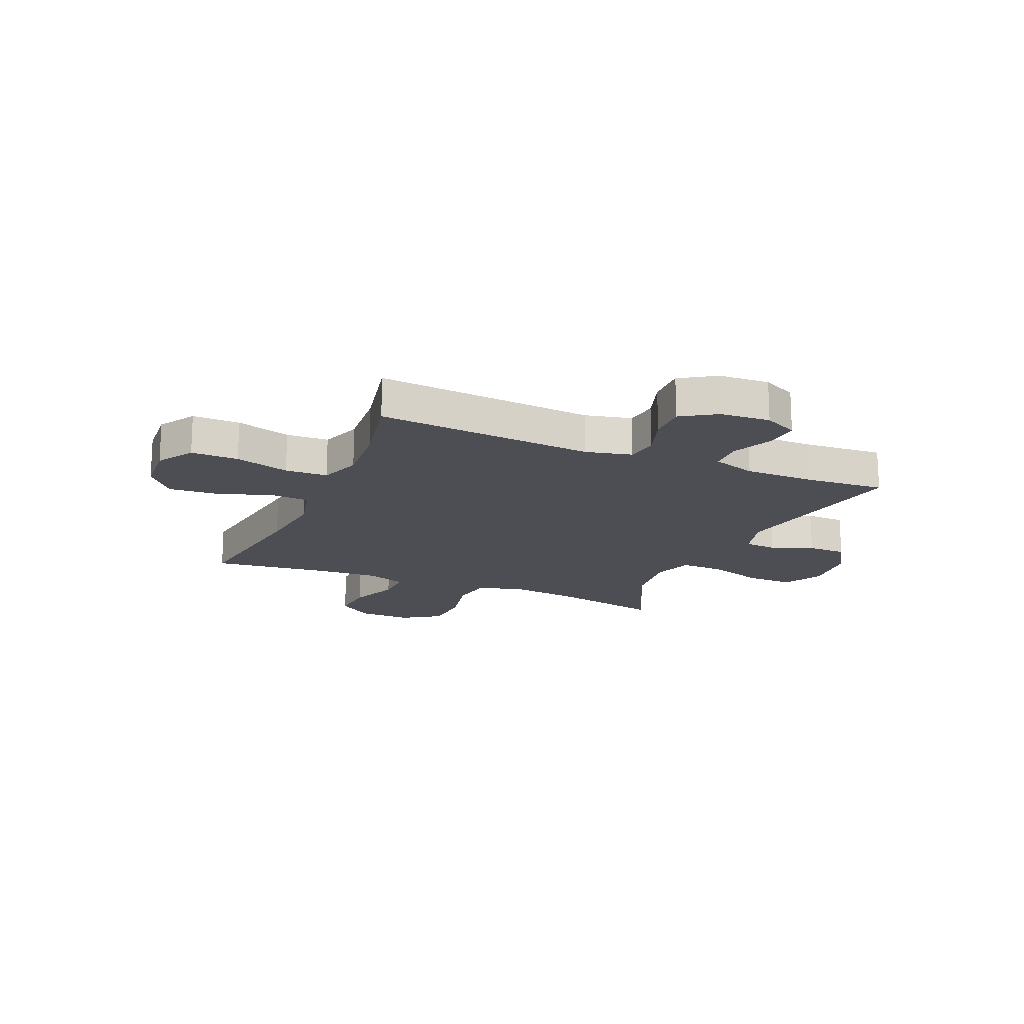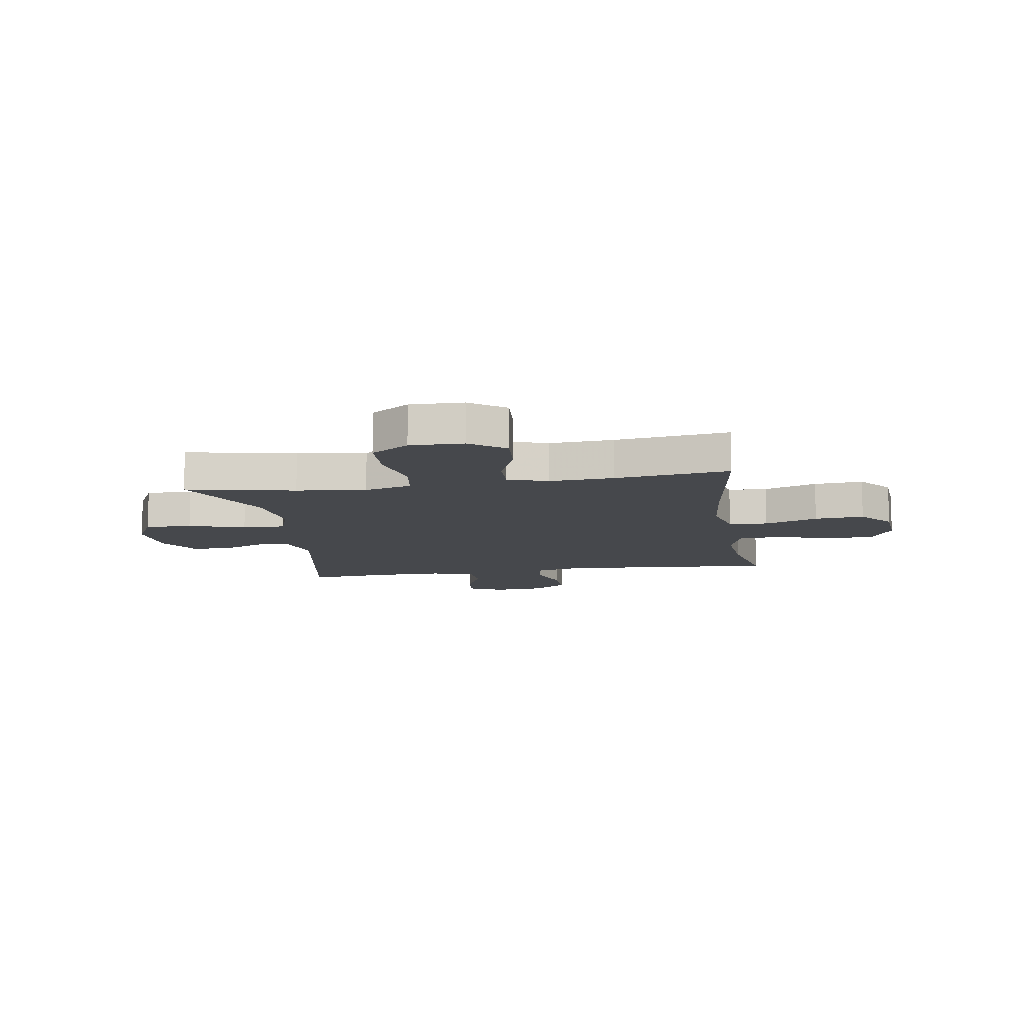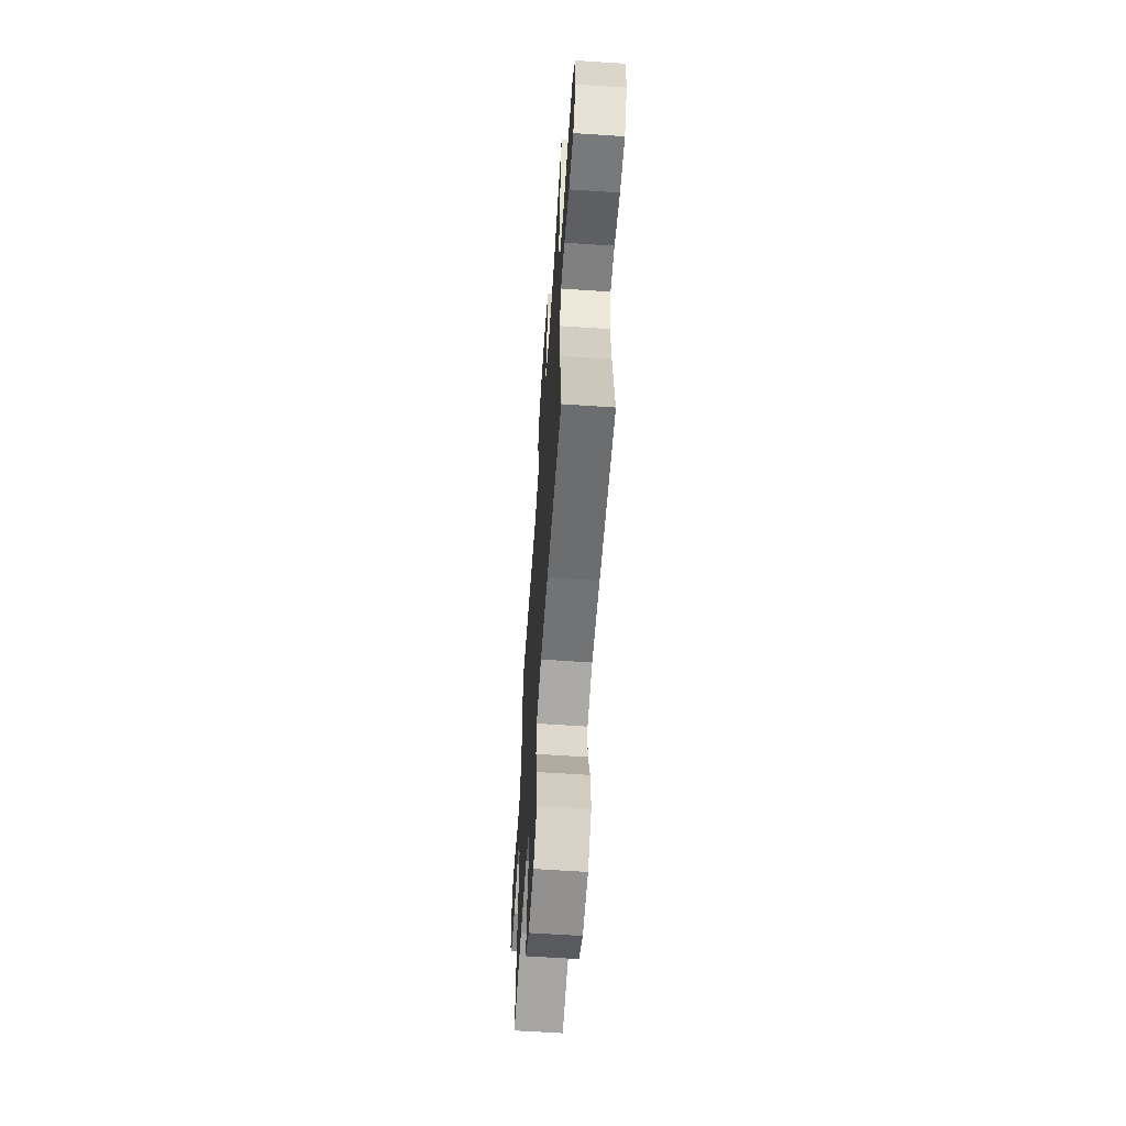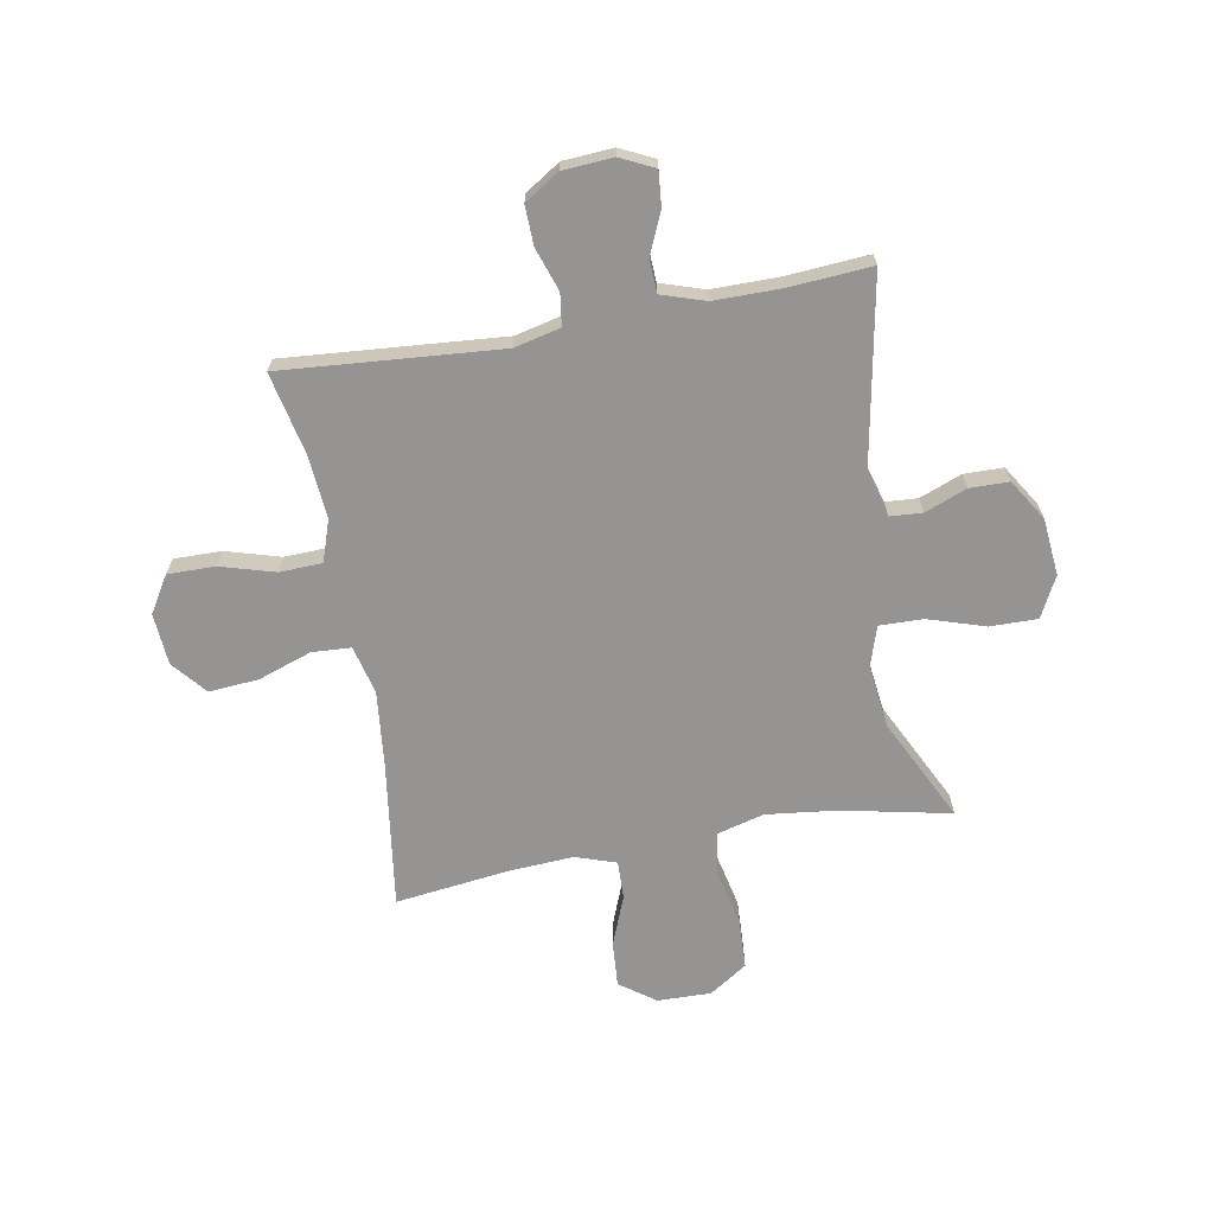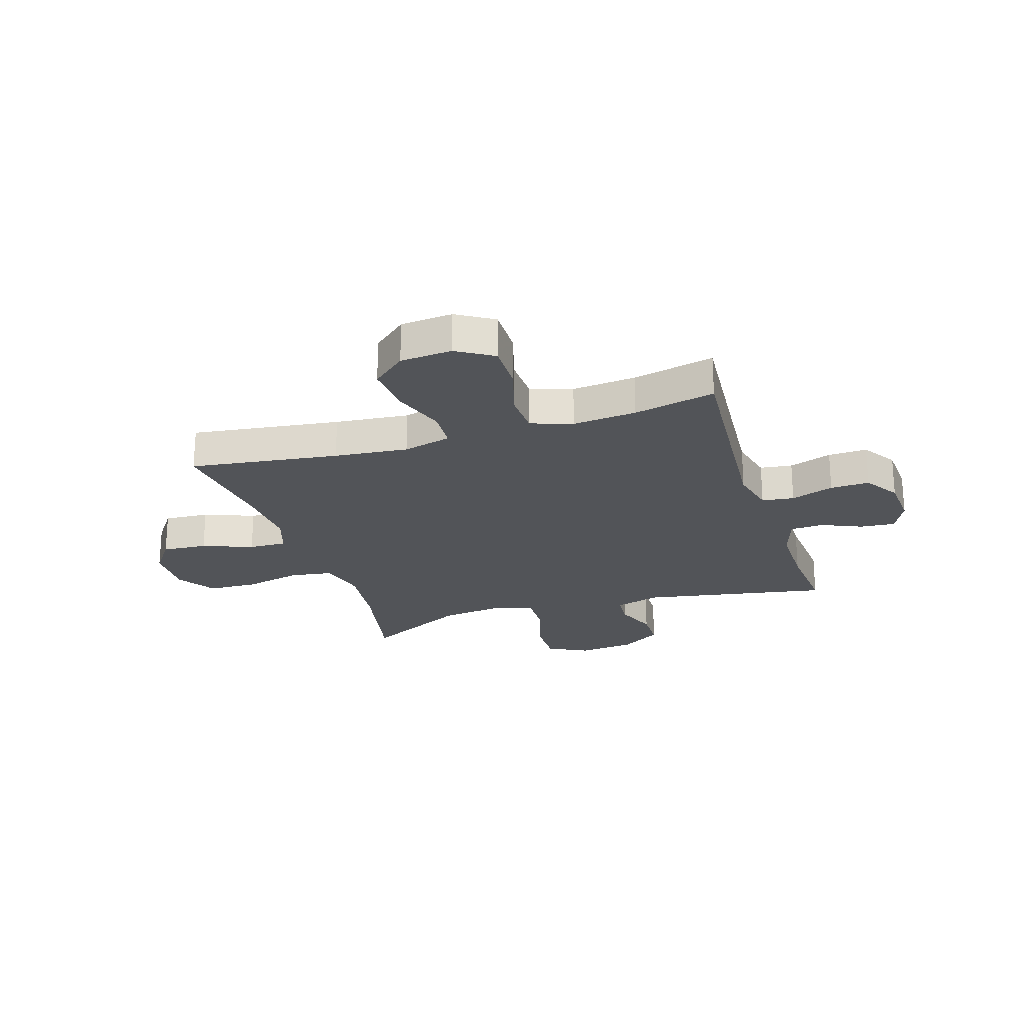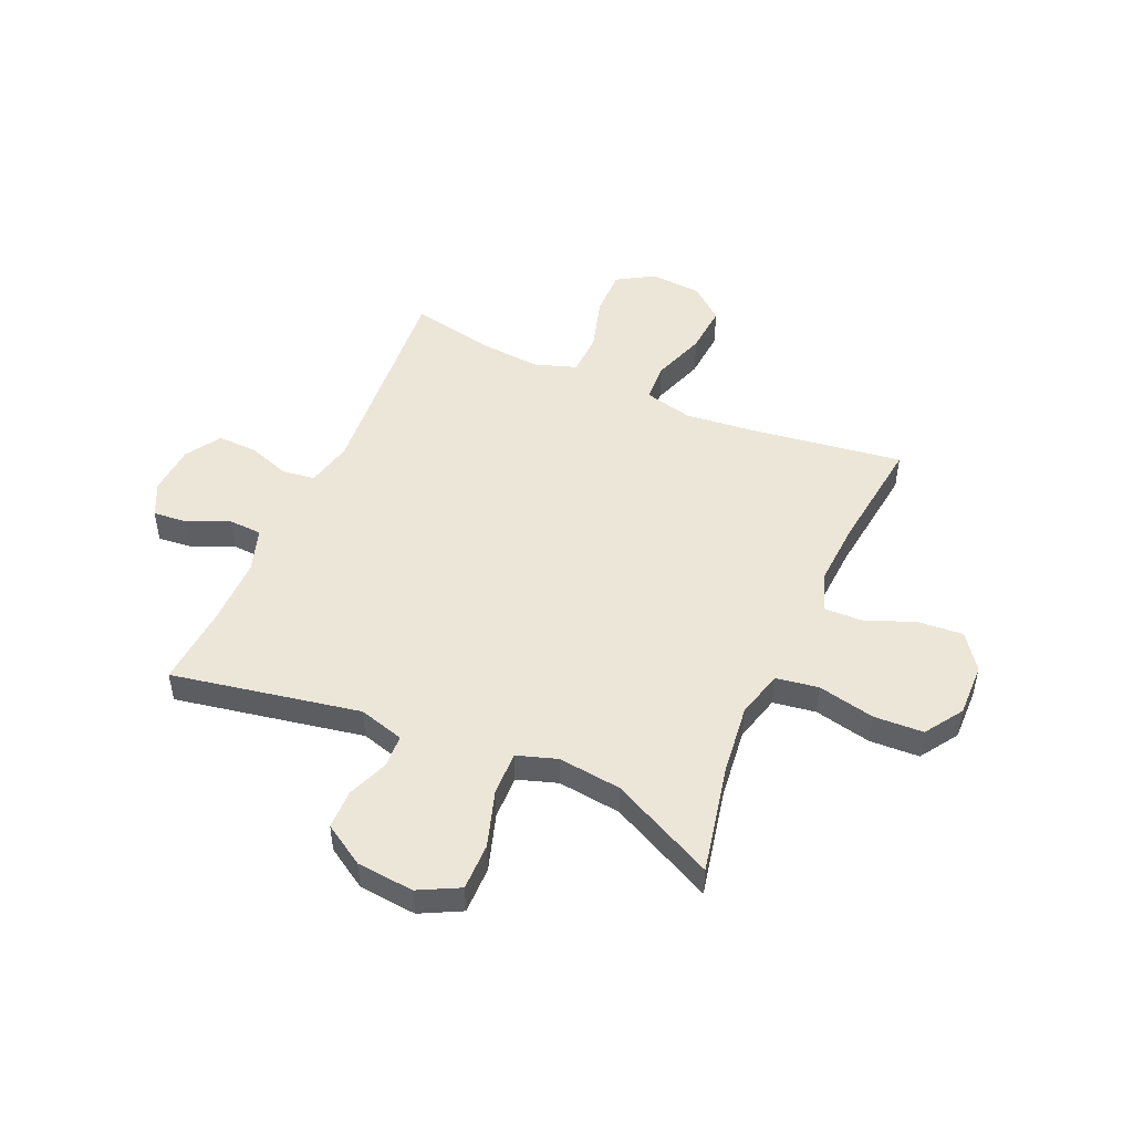
<metadata>
{"format":"obj","ext":"obj","renderer":"f3d","projection":"perspective","resolution":1024,"background":"white","views":[{"elev":-17.3,"azim":-113.3,"up":"+Y"},{"elev":-11.2,"azim":99.1,"up":"+Y"},{"elev":-61.8,"azim":86.1,"up":"+Z"},{"elev":-67.2,"azim":-79.8,"up":"+Y"},{"elev":-23.3,"azim":-162.2,"up":"+Y"},{"elev":49.2,"azim":23.7,"up":"+Y"}]}
</metadata>
<code>
v 0.5 0.07 -0.5
v 0.227 0.07 -0.462
v 0.092 0.07 -0.448
v 0.003 0.07 -0.47
v -0.001 0.07 -0.542
v 0.033 0.07 -0.64
v 0.04 0.07 -0.731
v -0.022 0.07 -0.783
v -0.117 0.07 -0.79
v -0.184 0.07 -0.749
v -0.183 0.07 -0.662
v -0.154 0.07 -0.562
v -0.157 0.07 -0.484
v -0.233 0.07 -0.458
v -0.35 0.07 -0.468
v -0.5 0.07 -0.5
v -0.468 0.07 -0.1
v -0.488 0.07 -0.015
v -0.547 0.07 -0.007
v -0.626 0.07 -0.034
v -0.698 0.07 -0.036
v -0.739 0.07 0.028
v -0.745 0.07 0.12
v -0.715 0.07 0.182
v -0.651 0.07 0.176
v -0.576 0.07 0.143
v -0.515 0.07 0.146
v -0.489 0.07 0.226
v -0.489 0.07 0.351
v -0.5 0.07 0.5
v -0.155 0.07 0.436
v -0.072 0.07 0.46
v -0.068 0.07 0.519
v -0.098 0.07 0.596
v -0.097 0.07 0.668
v -0.022 0.07 0.715
v 0.083 0.07 0.725
v 0.157 0.07 0.687
v 0.156 0.07 0.6
v 0.123 0.07 0.496
v 0.121 0.07 0.416
v 0.194 0.07 0.392
v 0.31 0.07 0.406
v 0.5 0.07 0.5
v 0.458 0.07 0.299
v 0.443 0.07 0.171
v 0.466 0.07 0.084
v 0.544 0.07 0.072
v 0.649 0.07 0.095
v 0.74 0.07 0.091
v 0.786 0.07 0.021
v 0.784 0.07 -0.077
v 0.737 0.07 -0.142
v 0.654 0.07 -0.136
v 0.562 0.07 -0.1
v 0.492 0.07 -0.098
v 0.467 0.07 -0.172
v 0.474 0.07 -0.29
v 0.5 0 -0.5
v 0.227 0 -0.462
v 0.092 0 -0.448
v 0.003 0 -0.47
v -0.001 0 -0.542
v 0.033 0 -0.64
v 0.04 0 -0.731
v -0.022 0 -0.783
v -0.117 0 -0.79
v -0.184 0 -0.749
v -0.183 0 -0.662
v -0.154 0 -0.562
v -0.157 0 -0.484
v -0.233 0 -0.458
v -0.35 0 -0.468
v -0.5 0 -0.5
v -0.468 0 -0.1
v -0.488 0 -0.015
v -0.547 0 -0.007
v -0.626 0 -0.034
v -0.698 0 -0.036
v -0.739 0 0.028
v -0.745 0 0.12
v -0.715 0 0.182
v -0.651 0 0.176
v -0.576 0 0.143
v -0.515 0 0.146
v -0.489 0 0.226
v -0.489 0 0.351
v -0.5 0 0.5
v -0.155 0 0.436
v -0.072 0 0.46
v -0.068 0 0.519
v -0.098 0 0.596
v -0.097 0 0.668
v -0.022 0 0.715
v 0.083 0 0.725
v 0.157 0 0.687
v 0.156 0 0.6
v 0.123 0 0.496
v 0.121 0 0.416
v 0.194 0 0.392
v 0.31 0 0.406
v 0.5 0 0.5
v 0.458 0 0.299
v 0.443 0 0.171
v 0.466 0 0.084
v 0.544 0 0.072
v 0.649 0 0.095
v 0.74 0 0.091
v 0.786 0 0.021
v 0.784 0 -0.077
v 0.737 0 -0.142
v 0.654 0 -0.136
v 0.562 0 -0.1
v 0.492 0 -0.098
v 0.467 0 -0.172
v 0.474 0 -0.29
f 53 54 55
f 52 53 55
f 51 52 55
f 50 51 55
f 49 50 55
f 48 49 55
f 47 48 55 56
f 46 47 56 57
f 43 44 45
f 42 43 45 46
f 46 57 58
f 42 46 58
f 41 42 58
f 38 39 40
f 37 38 40
f 36 37 40
f 35 36 40
f 34 35 40
f 33 34 40
f 32 33 40 41
f 29 30 31
f 28 29 31
f 58 1 2
f 41 58 2
f 32 41 2
f 31 32 2
f 28 31 2
f 27 28 2
f 24 25 26
f 23 24 26
f 22 23 26
f 21 22 26
f 20 21 26
f 19 20 26
f 15 16 17
f 14 15 17 18
f 13 14 18
f 10 11 12
f 9 10 12
f 8 9 12
f 7 8 12
f 6 7 12
f 5 6 12
f 4 5 12 13
f 3 4 13 18
f 27 2 3 18
f 18 19 26 27
f 113 112 111
f 113 111 110
f 113 110 109
f 113 109 108
f 113 108 107
f 113 107 106
f 114 113 106 105
f 115 114 105 104
f 103 102 101
f 104 103 101 100
f 116 115 104
f 116 104 100
f 116 100 99
f 98 97 96
f 98 96 95
f 98 95 94
f 98 94 93
f 98 93 92
f 98 92 91
f 99 98 91 90
f 89 88 87
f 89 87 86
f 60 59 116
f 60 116 99
f 60 99 90
f 60 90 89
f 60 89 86
f 60 86 85
f 84 83 82
f 84 82 81
f 84 81 80
f 84 80 79
f 84 79 78
f 84 78 77
f 75 74 73
f 76 75 73 72
f 76 72 71
f 70 69 68
f 70 68 67
f 70 67 66
f 70 66 65
f 70 65 64
f 70 64 63
f 71 70 63 62
f 76 71 62 61
f 76 61 60 85
f 85 84 77 76
f 1 59 60 2
f 2 60 61 3
f 3 61 62 4
f 4 62 63 5
f 5 63 64 6
f 6 64 65 7
f 7 65 66 8
f 8 66 67 9
f 9 67 68 10
f 10 68 69 11
f 11 69 70 12
f 12 70 71 13
f 13 71 72 14
f 14 72 73 15
f 15 73 74 16
f 16 74 75 17
f 17 75 76 18
f 18 76 77 19
f 19 77 78 20
f 20 78 79 21
f 21 79 80 22
f 22 80 81 23
f 23 81 82 24
f 24 82 83 25
f 25 83 84 26
f 26 84 85 27
f 27 85 86 28
f 28 86 87 29
f 29 87 88 30
f 30 88 89 31
f 31 89 90 32
f 32 90 91 33
f 33 91 92 34
f 34 92 93 35
f 35 93 94 36
f 36 94 95 37
f 37 95 96 38
f 38 96 97 39
f 39 97 98 40
f 40 98 99 41
f 41 99 100 42
f 42 100 101 43
f 43 101 102 44
f 44 102 103 45
f 45 103 104 46
f 46 104 105 47
f 47 105 106 48
f 48 106 107 49
f 49 107 108 50
f 50 108 109 51
f 51 109 110 52
f 52 110 111 53
f 53 111 112 54
f 54 112 113 55
f 55 113 114 56
f 56 114 115 57
f 57 115 116 58
f 58 116 59 1

</code>
